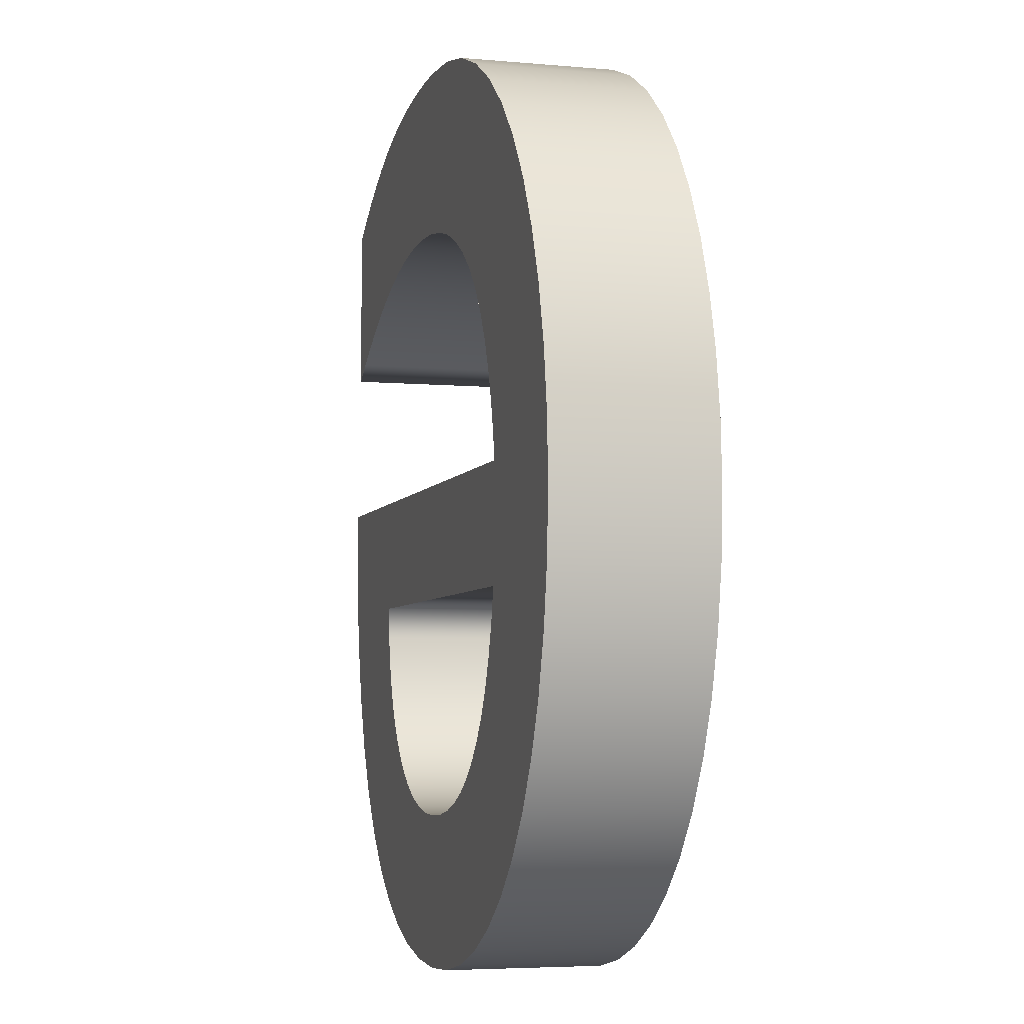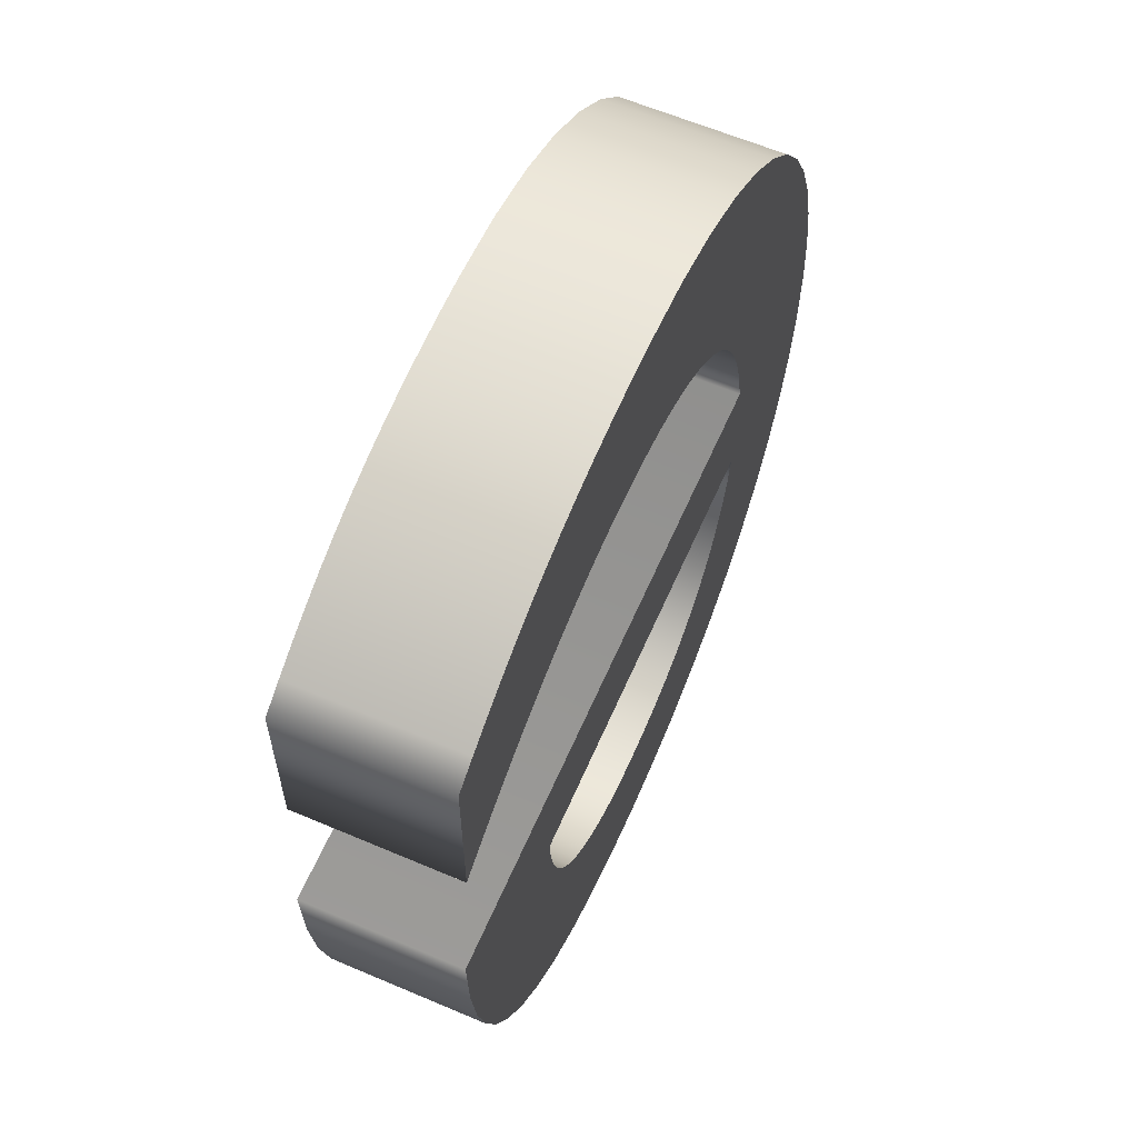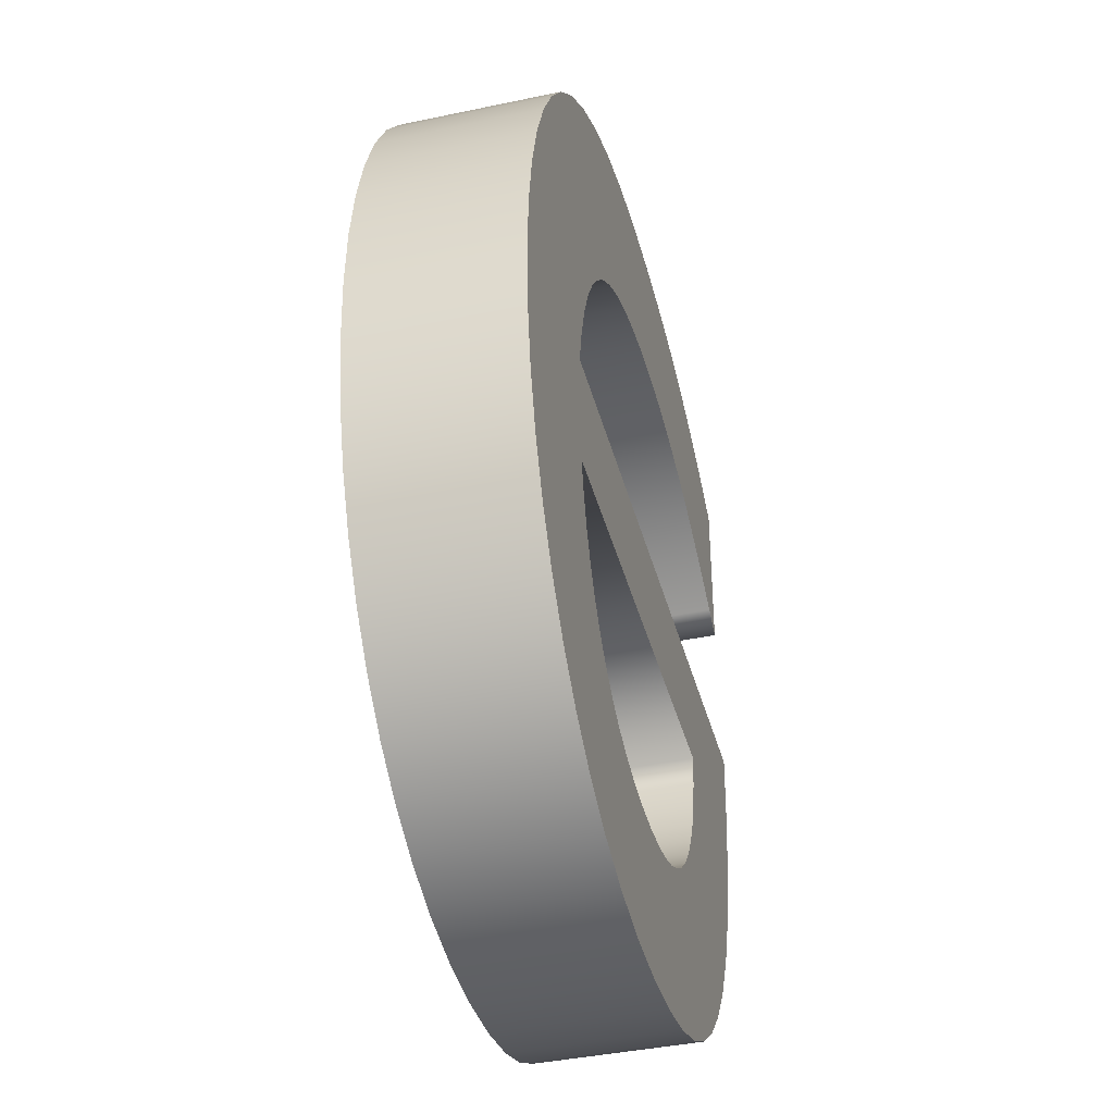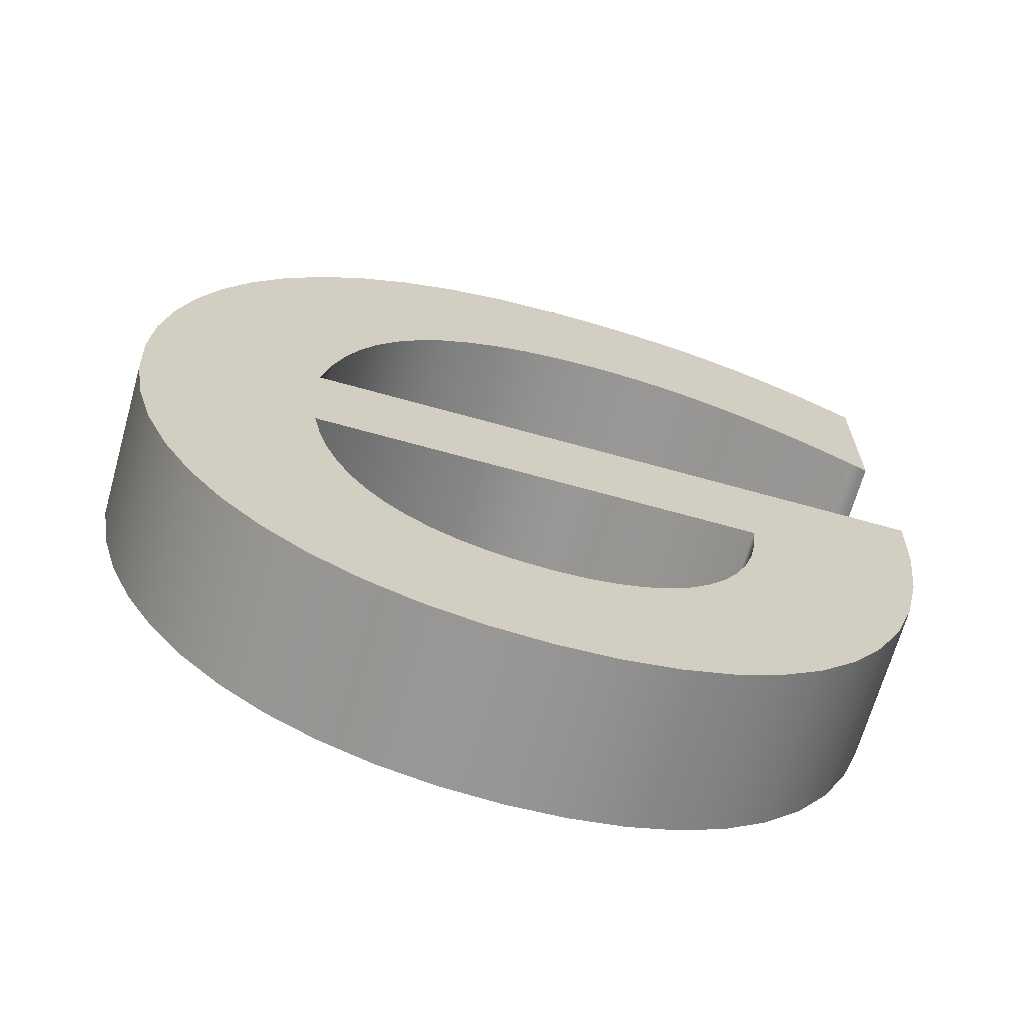
<metadata>
{"format":"obj","ext":"obj","renderer":"f3d","projection":"perspective","resolution":1024,"background":"white","views":[{"elev":-5.2,"azim":-105.5,"up":"+Z"},{"elev":61.4,"azim":113.5,"up":"+Z"},{"elev":-40.4,"azim":-75.4,"up":"+Z"},{"elev":-67.5,"azim":-15.7,"up":"+Z"}]}
</metadata>
<code>
o Text
v 0.4246 0.08 -0.0354
v 0.4113 0.08 -0.02757
v 0.3979 0.08 -0.02053
v 0.3845 0.08 -0.01426
v 0.3708 0.08 -0.008751
v 0.3568 0.08 -0.004
v 0.3423 0.08 1e-06
v 0.3272 0.08 0.003259
v 0.3114 0.08 0.005781
v 0.2949 0.08 0.007574
v 0.2775 0.08 0.008645
v 0.259 0.08 0.009
v 0.2253 0.08 0.006665
v 0.1942 0.08 -9.3e-05
v 0.1659 0.08 -0.01091
v 0.1403 0.08 -0.02541
v 0.1174 0.08 -0.04323
v 0.0975 0.08 -0.064
v 0.08047 0.08 -0.08736
v 0.06641 0.08 -0.1129
v 0.05538 0.08 -0.1403
v 0.04743 0.08 -0.1692
v 0.04262 0.08 -0.1992
v 0.041 0.08 -0.23
v 0.04276 0.08 -0.2631
v 0.04794 0.08 -0.2941
v 0.05638 0.08 -0.323
v 0.06789 0.08 -0.3496
v 0.08232 0.08 -0.3736
v 0.0995 0.08 -0.395
v 0.1193 0.08 -0.4136
v 0.1414 0.08 -0.4291
v 0.1659 0.08 -0.4415
v 0.1924 0.08 -0.4506
v 0.2208 0.08 -0.4561
v 0.251 0.08 -0.458
v 0.2798 0.08 -0.4563
v 0.3068 0.08 -0.4512
v 0.3317 0.08 -0.4427
v 0.3544 0.08 -0.4309
v 0.375 0.08 -0.4155
v 0.3931 0.08 -0.3967
v 0.4088 0.08 -0.3745
v 0.4219 0.08 -0.3488
v 0.4323 0.08 -0.3196
v 0.4398 0.08 -0.2869
v 0.4444 0.08 -0.2507
v 0.446 0.08 -0.211
v 0.13 0.08 -0.211
v 0.1343 0.08 -0.1896
v 0.1401 0.08 -0.1701
v 0.1474 0.08 -0.1524
v 0.1563 0.08 -0.1364
v 0.1666 0.08 -0.1224
v 0.1785 0.08 -0.1101
v 0.1919 0.08 -0.09974
v 0.2067 0.08 -0.09122
v 0.2231 0.08 -0.08458
v 0.2409 0.08 -0.07982
v 0.2602 0.08 -0.07696
v 0.281 0.08 -0.076
v 0.2944 0.08 -0.07641
v 0.3078 0.08 -0.07764
v 0.321 0.08 -0.07966
v 0.3341 0.08 -0.08244
v 0.3472 0.08 -0.08598
v 0.3603 0.08 -0.09025
v 0.3732 0.08 -0.09523
v 0.3862 0.08 -0.1009
v 0.3991 0.08 -0.1072
v 0.4121 0.08 -0.1142
v 0.425 0.08 -0.1218
v 0.438 0.08 -0.13
v 0.438 0.08 -0.044
v 0.3565 0.08 -0.2865
v 0.3536 0.08 -0.3018
v 0.3492 0.08 -0.316
v 0.3434 0.08 -0.329
v 0.3364 0.08 -0.3407
v 0.328 0.08 -0.351
v 0.3184 0.08 -0.3599
v 0.3076 0.08 -0.3673
v 0.2956 0.08 -0.3732
v 0.2824 0.08 -0.3775
v 0.2682 0.08 -0.3801
v 0.253 0.08 -0.381
v 0.2366 0.08 -0.3802
v 0.2213 0.08 -0.3777
v 0.2071 0.08 -0.3736
v 0.1941 0.08 -0.368
v 0.1822 0.08 -0.3608
v 0.1715 0.08 -0.3521
v 0.162 0.08 -0.342
v 0.1536 0.08 -0.3303
v 0.1464 0.08 -0.3173
v 0.1404 0.08 -0.3029
v 0.1356 0.08 -0.2871
v 0.132 0.08 -0.27
v 0.358 0.08 -0.27
v 0.4246 0 -0.0354
v 0.4113 0 -0.02757
v 0.3979 0 -0.02053
v 0.3845 0 -0.01426
v 0.3708 0 -0.008751
v 0.3568 0 -0.004
v 0.3423 0 1e-06
v 0.3272 0 0.003259
v 0.3114 0 0.005781
v 0.2949 0 0.007574
v 0.2775 0 0.008645
v 0.259 0 0.009
v 0.2253 0 0.006665
v 0.1942 0 -9.3e-05
v 0.1659 0 -0.01091
v 0.1403 0 -0.02541
v 0.1174 0 -0.04323
v 0.0975 0 -0.064
v 0.08047 0 -0.08736
v 0.06641 0 -0.1129
v 0.05538 0 -0.1403
v 0.04743 0 -0.1692
v 0.04262 0 -0.1992
v 0.041 0 -0.23
v 0.04276 0 -0.2631
v 0.04794 0 -0.2941
v 0.05638 0 -0.323
v 0.06789 0 -0.3496
v 0.08232 0 -0.3736
v 0.0995 0 -0.395
v 0.1193 0 -0.4136
v 0.1414 0 -0.4291
v 0.1659 0 -0.4415
v 0.1924 0 -0.4506
v 0.2208 0 -0.4561
v 0.251 0 -0.458
v 0.2798 0 -0.4563
v 0.3068 0 -0.4512
v 0.3317 0 -0.4427
v 0.3544 0 -0.4309
v 0.375 0 -0.4155
v 0.3931 0 -0.3967
v 0.4088 0 -0.3745
v 0.4219 0 -0.3488
v 0.4323 0 -0.3196
v 0.4398 0 -0.2869
v 0.4444 0 -0.2507
v 0.446 0 -0.211
v 0.13 0 -0.211
v 0.1343 0 -0.1896
v 0.1401 0 -0.1701
v 0.1474 0 -0.1524
v 0.1563 0 -0.1364
v 0.1666 0 -0.1224
v 0.1785 0 -0.1101
v 0.1919 0 -0.09974
v 0.2067 0 -0.09122
v 0.2231 0 -0.08458
v 0.2409 0 -0.07982
v 0.2602 0 -0.07696
v 0.281 0 -0.076
v 0.2944 0 -0.07641
v 0.3078 0 -0.07764
v 0.321 0 -0.07966
v 0.3341 0 -0.08244
v 0.3472 0 -0.08598
v 0.3603 0 -0.09025
v 0.3732 0 -0.09523
v 0.3862 0 -0.1009
v 0.3991 0 -0.1072
v 0.4121 0 -0.1142
v 0.425 0 -0.1218
v 0.438 0 -0.13
v 0.438 0 -0.044
v 0.3565 0 -0.2865
v 0.3536 0 -0.3018
v 0.3492 0 -0.316
v 0.3434 0 -0.329
v 0.3364 0 -0.3407
v 0.328 0 -0.351
v 0.3184 0 -0.3599
v 0.3076 0 -0.3673
v 0.2956 0 -0.3732
v 0.2824 0 -0.3775
v 0.2682 0 -0.3801
v 0.253 0 -0.381
v 0.2366 0 -0.3802
v 0.2213 0 -0.3777
v 0.2071 0 -0.3736
v 0.1941 0 -0.368
v 0.1822 0 -0.3608
v 0.1715 0 -0.3521
v 0.162 0 -0.342
v 0.1536 0 -0.3303
v 0.1464 0 -0.3173
v 0.1404 0 -0.3029
v 0.1356 0 -0.2871
v 0.132 0 -0.27
v 0.358 0 -0.27
v 0.4246 0 -0.0354
v 0.4246 0.08 -0.0354
v 0.4113 0 -0.02757
v 0.4113 0.08 -0.02757
v 0.3979 0 -0.02053
v 0.3979 0.08 -0.02053
v 0.3845 0 -0.01426
v 0.3845 0.08 -0.01426
v 0.3708 0 -0.008751
v 0.3708 0.08 -0.008751
v 0.3568 0 -0.004
v 0.3568 0.08 -0.004
v 0.3423 0 1e-06
v 0.3423 0.08 1e-06
v 0.3272 0 0.003259
v 0.3272 0.08 0.003259
v 0.3114 0 0.005781
v 0.3114 0.08 0.005781
v 0.2949 0 0.007574
v 0.2949 0.08 0.007574
v 0.2775 0 0.008645
v 0.2775 0.08 0.008645
v 0.259 0 0.009
v 0.259 0.08 0.009
v 0.2253 0 0.006665
v 0.2253 0.08 0.006665
v 0.1942 0 -9.3e-05
v 0.1942 0.08 -9.3e-05
v 0.1659 0 -0.01091
v 0.1659 0.08 -0.01091
v 0.1403 0 -0.02541
v 0.1403 0.08 -0.02541
v 0.1174 0 -0.04323
v 0.1174 0.08 -0.04323
v 0.0975 0 -0.064
v 0.0975 0.08 -0.064
v 0.08047 0 -0.08736
v 0.08047 0.08 -0.08736
v 0.06641 0 -0.1129
v 0.06641 0.08 -0.1129
v 0.05538 0 -0.1403
v 0.05538 0.08 -0.1403
v 0.04743 0 -0.1692
v 0.04743 0.08 -0.1692
v 0.04262 0 -0.1992
v 0.04262 0.08 -0.1992
v 0.041 0 -0.23
v 0.041 0.08 -0.23
v 0.04276 0 -0.2631
v 0.04276 0.08 -0.2631
v 0.04794 0 -0.2941
v 0.04794 0.08 -0.2941
v 0.05638 0 -0.323
v 0.05638 0.08 -0.323
v 0.06789 0 -0.3496
v 0.06789 0.08 -0.3496
v 0.08232 0 -0.3736
v 0.08232 0.08 -0.3736
v 0.0995 0 -0.395
v 0.0995 0.08 -0.395
v 0.1193 0 -0.4136
v 0.1193 0.08 -0.4136
v 0.1414 0 -0.4291
v 0.1414 0.08 -0.4291
v 0.1659 0 -0.4415
v 0.1659 0.08 -0.4415
v 0.1924 0 -0.4506
v 0.1924 0.08 -0.4506
v 0.2208 0 -0.4561
v 0.2208 0.08 -0.4561
v 0.251 0 -0.458
v 0.251 0.08 -0.458
v 0.2798 0 -0.4563
v 0.2798 0.08 -0.4563
v 0.3068 0 -0.4512
v 0.3068 0.08 -0.4512
v 0.3317 0 -0.4427
v 0.3317 0.08 -0.4427
v 0.3544 0 -0.4309
v 0.3544 0.08 -0.4309
v 0.375 0 -0.4155
v 0.375 0.08 -0.4155
v 0.3931 0 -0.3967
v 0.3931 0.08 -0.3967
v 0.4088 0 -0.3745
v 0.4088 0.08 -0.3745
v 0.4219 0 -0.3488
v 0.4219 0.08 -0.3488
v 0.4323 0 -0.3196
v 0.4323 0.08 -0.3196
v 0.4398 0 -0.2869
v 0.4398 0.08 -0.2869
v 0.4444 0 -0.2507
v 0.4444 0.08 -0.2507
v 0.446 0 -0.211
v 0.446 0.08 -0.211
v 0.13 0 -0.211
v 0.13 0.08 -0.211
v 0.1343 0 -0.1896
v 0.1343 0.08 -0.1896
v 0.1401 0 -0.1701
v 0.1401 0.08 -0.1701
v 0.1474 0 -0.1524
v 0.1474 0.08 -0.1524
v 0.1563 0 -0.1364
v 0.1563 0.08 -0.1364
v 0.1666 0 -0.1224
v 0.1666 0.08 -0.1224
v 0.1785 0 -0.1101
v 0.1785 0.08 -0.1101
v 0.1919 0 -0.09974
v 0.1919 0.08 -0.09974
v 0.2067 0 -0.09122
v 0.2067 0.08 -0.09122
v 0.2231 0 -0.08458
v 0.2231 0.08 -0.08458
v 0.2409 0 -0.07982
v 0.2409 0.08 -0.07982
v 0.2602 0 -0.07696
v 0.2602 0.08 -0.07696
v 0.281 0 -0.076
v 0.281 0.08 -0.076
v 0.2944 0 -0.07641
v 0.2944 0.08 -0.07641
v 0.3078 0 -0.07764
v 0.3078 0.08 -0.07764
v 0.321 0 -0.07966
v 0.321 0.08 -0.07966
v 0.3341 0 -0.08244
v 0.3341 0.08 -0.08244
v 0.3472 0 -0.08598
v 0.3472 0.08 -0.08598
v 0.3603 0 -0.09025
v 0.3603 0.08 -0.09025
v 0.3732 0 -0.09523
v 0.3732 0.08 -0.09523
v 0.3862 0 -0.1009
v 0.3862 0.08 -0.1009
v 0.3991 0 -0.1072
v 0.3991 0.08 -0.1072
v 0.4121 0 -0.1142
v 0.4121 0.08 -0.1142
v 0.425 0 -0.1218
v 0.425 0.08 -0.1218
v 0.438 0 -0.13
v 0.438 0.08 -0.13
v 0.438 0 -0.044
v 0.438 0.08 -0.044
v 0.3565 0 -0.2865
v 0.3565 0.08 -0.2865
v 0.3536 0 -0.3018
v 0.3536 0.08 -0.3018
v 0.3492 0 -0.316
v 0.3492 0.08 -0.316
v 0.3434 0 -0.329
v 0.3434 0.08 -0.329
v 0.3364 0 -0.3407
v 0.3364 0.08 -0.3407
v 0.328 0 -0.351
v 0.328 0.08 -0.351
v 0.3184 0 -0.3599
v 0.3184 0.08 -0.3599
v 0.3076 0 -0.3673
v 0.3076 0.08 -0.3673
v 0.2956 0 -0.3732
v 0.2956 0.08 -0.3732
v 0.2824 0 -0.3775
v 0.2824 0.08 -0.3775
v 0.2682 0 -0.3801
v 0.2682 0.08 -0.3801
v 0.253 0 -0.381
v 0.253 0.08 -0.381
v 0.2366 0 -0.3802
v 0.2366 0.08 -0.3802
v 0.2213 0 -0.3777
v 0.2213 0.08 -0.3777
v 0.2071 0 -0.3736
v 0.2071 0.08 -0.3736
v 0.1941 0 -0.368
v 0.1941 0.08 -0.368
v 0.1822 0 -0.3608
v 0.1822 0.08 -0.3608
v 0.1715 0 -0.3521
v 0.1715 0.08 -0.3521
v 0.162 0 -0.342
v 0.162 0.08 -0.342
v 0.1536 0 -0.3303
v 0.1536 0.08 -0.3303
v 0.1464 0 -0.3173
v 0.1464 0.08 -0.3173
v 0.1404 0 -0.3029
v 0.1404 0.08 -0.3029
v 0.1356 0 -0.2871
v 0.1356 0.08 -0.2871
v 0.132 0 -0.27
v 0.132 0.08 -0.27
v 0.358 0 -0.27
v 0.358 0.08 -0.27
f 35 37 36
f 35 38 37
f 34 38 35
f 34 39 38
f 33 39 34
f 33 40 39
f 32 40 33
f 32 41 40
f 31 41 32
f 31 42 41
f 30 42 31
f 30 43 42
f 29 86 30
f 86 43 30
f 29 87 86
f 85 43 86
f 29 88 87
f 84 43 85
f 29 89 88
f 83 43 84
f 83 44 43
f 29 90 89
f 28 90 29
f 82 44 83
f 28 91 90
f 81 44 82
f 28 92 91
f 80 44 81
f 28 93 92
f 79 44 80
f 27 93 28
f 79 45 44
f 27 94 93
f 78 45 79
f 27 95 94
f 77 45 78
f 26 95 27
f 77 46 45
f 26 96 95
f 76 46 77
f 26 97 96
f 75 46 76
f 25 97 26
f 25 98 97
f 75 47 46
f 99 47 75
f 25 99 98
f 25 47 99
f 24 47 25
f 24 48 47
f 23 49 24
f 49 48 24
f 23 50 49
f 22 50 23
f 22 51 50
f 22 52 51
f 21 52 22
f 21 53 52
f 20 53 21
f 20 54 53
f 72 74 73
f 20 55 54
f 71 74 72
f 70 74 71
f 19 55 20
f 19 56 55
f 69 74 70
f 68 74 69
f 19 57 56
f 67 74 68
f 19 58 57
f 66 74 67
f 18 58 19
f 65 74 66
f 18 59 58
f 64 74 65
f 18 60 59
f 63 74 64
f 62 74 63
f 18 61 60
f 61 74 62
f 18 74 61
f 17 74 18
f 17 1 74
f 16 1 17
f 16 2 1
f 16 3 2
f 15 3 16
f 15 4 3
f 15 5 4
f 14 5 15
f 14 6 5
f 14 7 6
f 13 7 14
f 13 8 7
f 13 9 8
f 13 10 9
f 12 10 13
f 12 11 10
f 134 135 136
f 134 136 137
f 133 134 137
f 133 137 138
f 132 133 138
f 132 138 139
f 131 132 139
f 131 139 140
f 130 131 140
f 130 140 141
f 129 130 141
f 129 141 142
f 128 129 185
f 185 129 142
f 128 185 186
f 184 185 142
f 128 186 187
f 183 184 142
f 128 187 188
f 182 183 142
f 182 142 143
f 128 188 189
f 127 128 189
f 181 182 143
f 127 189 190
f 180 181 143
f 127 190 191
f 179 180 143
f 127 191 192
f 178 179 143
f 126 127 192
f 178 143 144
f 126 192 193
f 177 178 144
f 126 193 194
f 176 177 144
f 125 126 194
f 176 144 145
f 125 194 195
f 175 176 145
f 125 195 196
f 174 175 145
f 124 125 196
f 124 196 197
f 174 145 146
f 198 174 146
f 124 197 198
f 124 198 146
f 123 124 146
f 123 146 147
f 122 123 148
f 148 123 147
f 122 148 149
f 121 122 149
f 121 149 150
f 121 150 151
f 120 121 151
f 120 151 152
f 119 120 152
f 119 152 153
f 171 172 173
f 119 153 154
f 170 171 173
f 169 170 173
f 118 119 154
f 118 154 155
f 168 169 173
f 167 168 173
f 118 155 156
f 166 167 173
f 118 156 157
f 165 166 173
f 117 118 157
f 164 165 173
f 117 157 158
f 163 164 173
f 117 158 159
f 162 163 173
f 161 162 173
f 117 159 160
f 160 161 173
f 117 160 173
f 116 117 173
f 116 173 100
f 115 116 100
f 115 100 101
f 115 101 102
f 114 115 102
f 114 102 103
f 114 103 104
f 113 114 104
f 113 104 105
f 113 105 106
f 112 113 106
f 112 106 107
f 112 107 108
f 112 108 109
f 111 112 109
f 111 109 110
f 200 202 201 199
f 202 204 203 201
f 204 206 205 203
f 206 208 207 205
f 208 210 209 207
f 210 212 211 209
f 212 214 213 211
f 214 216 215 213
f 216 218 217 215
f 218 220 219 217
f 220 222 221 219
f 222 224 223 221
f 224 226 225 223
f 226 228 227 225
f 228 230 229 227
f 230 232 231 229
f 232 234 233 231
f 234 236 235 233
f 236 238 237 235
f 238 240 239 237
f 240 242 241 239
f 242 244 243 241
f 244 246 245 243
f 246 248 247 245
f 248 250 249 247
f 250 252 251 249
f 252 254 253 251
f 254 256 255 253
f 256 258 257 255
f 258 260 259 257
f 260 262 261 259
f 262 264 263 261
f 264 266 265 263
f 266 268 267 265
f 268 270 269 267
f 270 272 271 269
f 272 274 273 271
f 274 276 275 273
f 276 278 277 275
f 278 280 279 277
f 280 282 281 279
f 282 284 283 281
f 284 286 285 283
f 286 288 287 285
f 288 290 289 287
f 290 292 291 289
f 292 294 293 291
f 294 296 295 293
f 296 298 297 295
f 298 300 299 297
f 300 302 301 299
f 302 304 303 301
f 304 306 305 303
f 306 308 307 305
f 308 310 309 307
f 310 312 311 309
f 312 314 313 311
f 314 316 315 313
f 316 318 317 315
f 318 320 319 317
f 320 322 321 319
f 322 324 323 321
f 324 326 325 323
f 326 328 327 325
f 328 330 329 327
f 330 332 331 329
f 332 334 333 331
f 334 336 335 333
f 336 338 337 335
f 338 340 339 337
f 340 342 341 339
f 342 344 343 341
f 344 346 345 343
f 346 200 199 345
f 348 350 349 347
f 350 352 351 349
f 352 354 353 351
f 354 356 355 353
f 356 358 357 355
f 358 360 359 357
f 360 362 361 359
f 362 364 363 361
f 364 366 365 363
f 366 368 367 365
f 368 370 369 367
f 370 372 371 369
f 372 374 373 371
f 374 376 375 373
f 376 378 377 375
f 378 380 379 377
f 380 382 381 379
f 382 384 383 381
f 384 386 385 383
f 386 388 387 385
f 388 390 389 387
f 390 392 391 389
f 392 394 393 391
f 394 396 395 393
f 396 348 347 395

</code>
